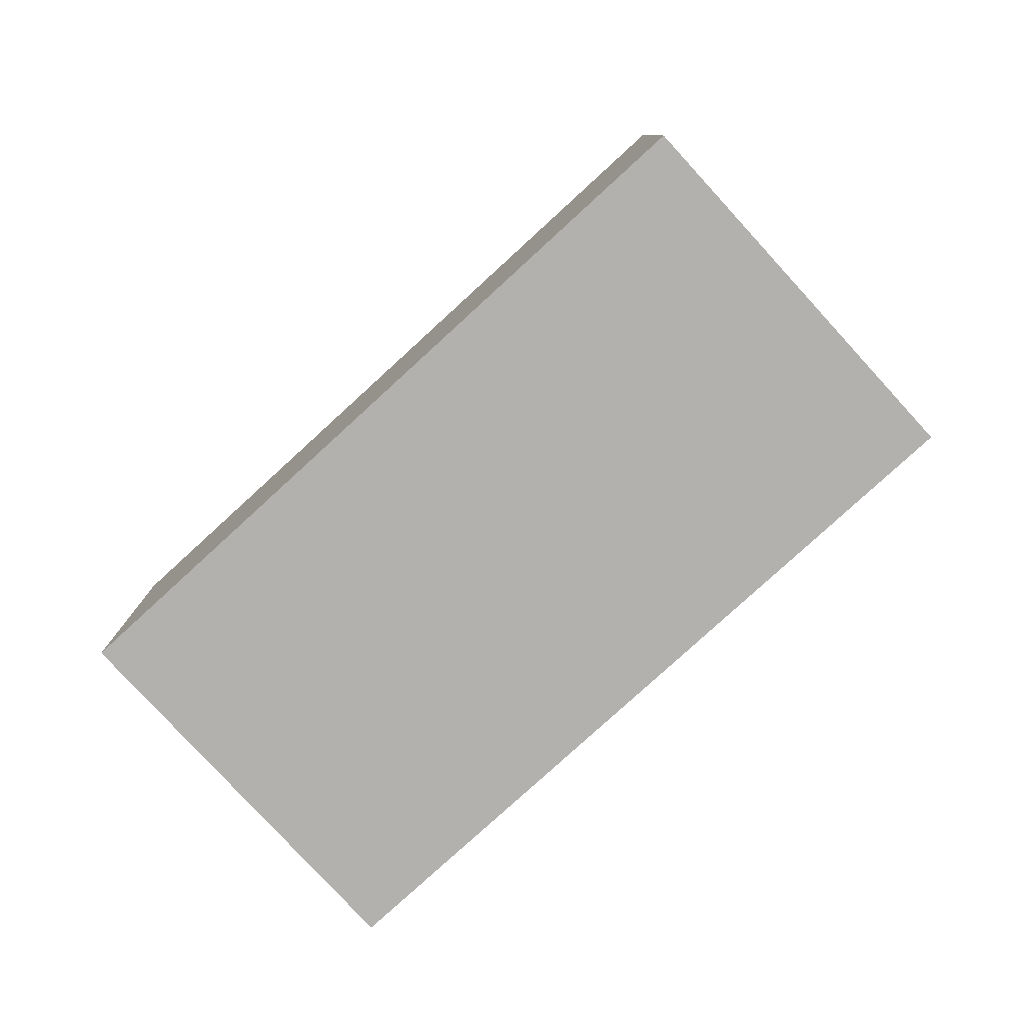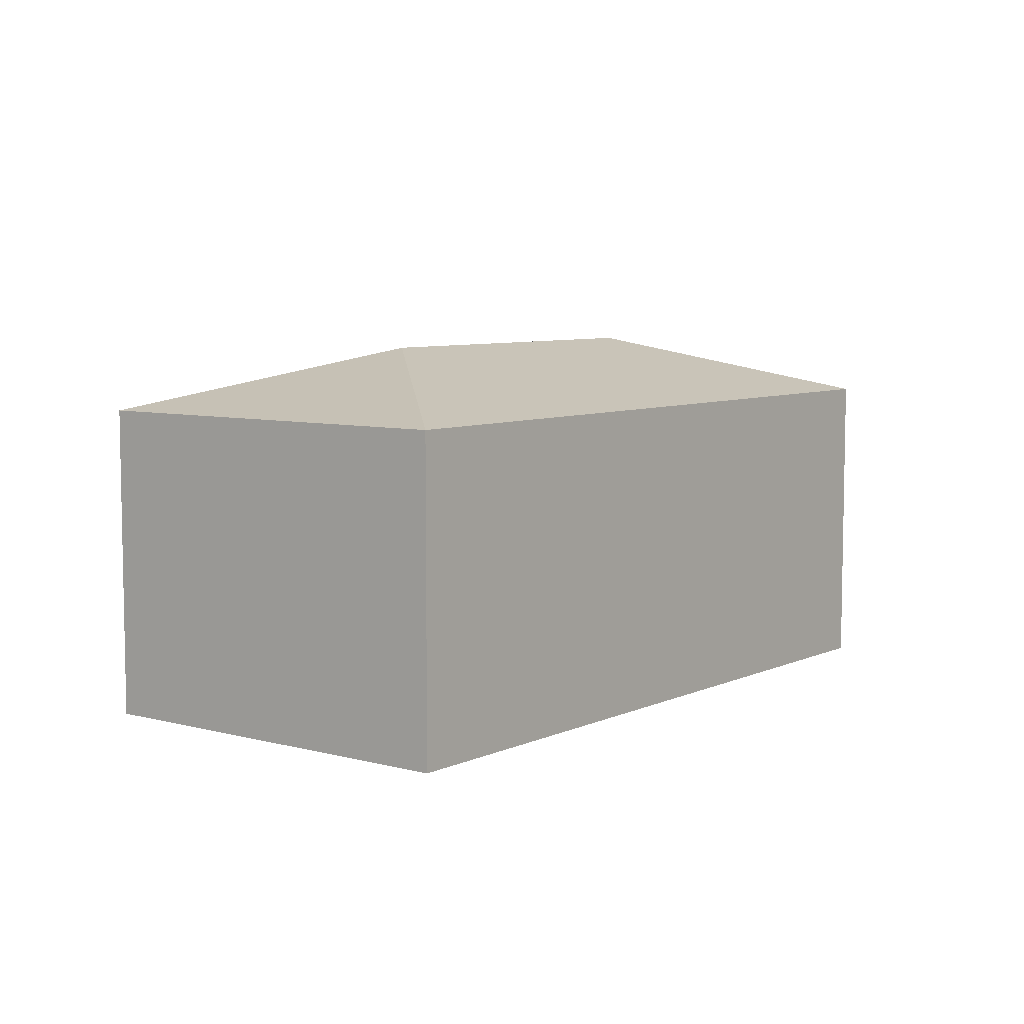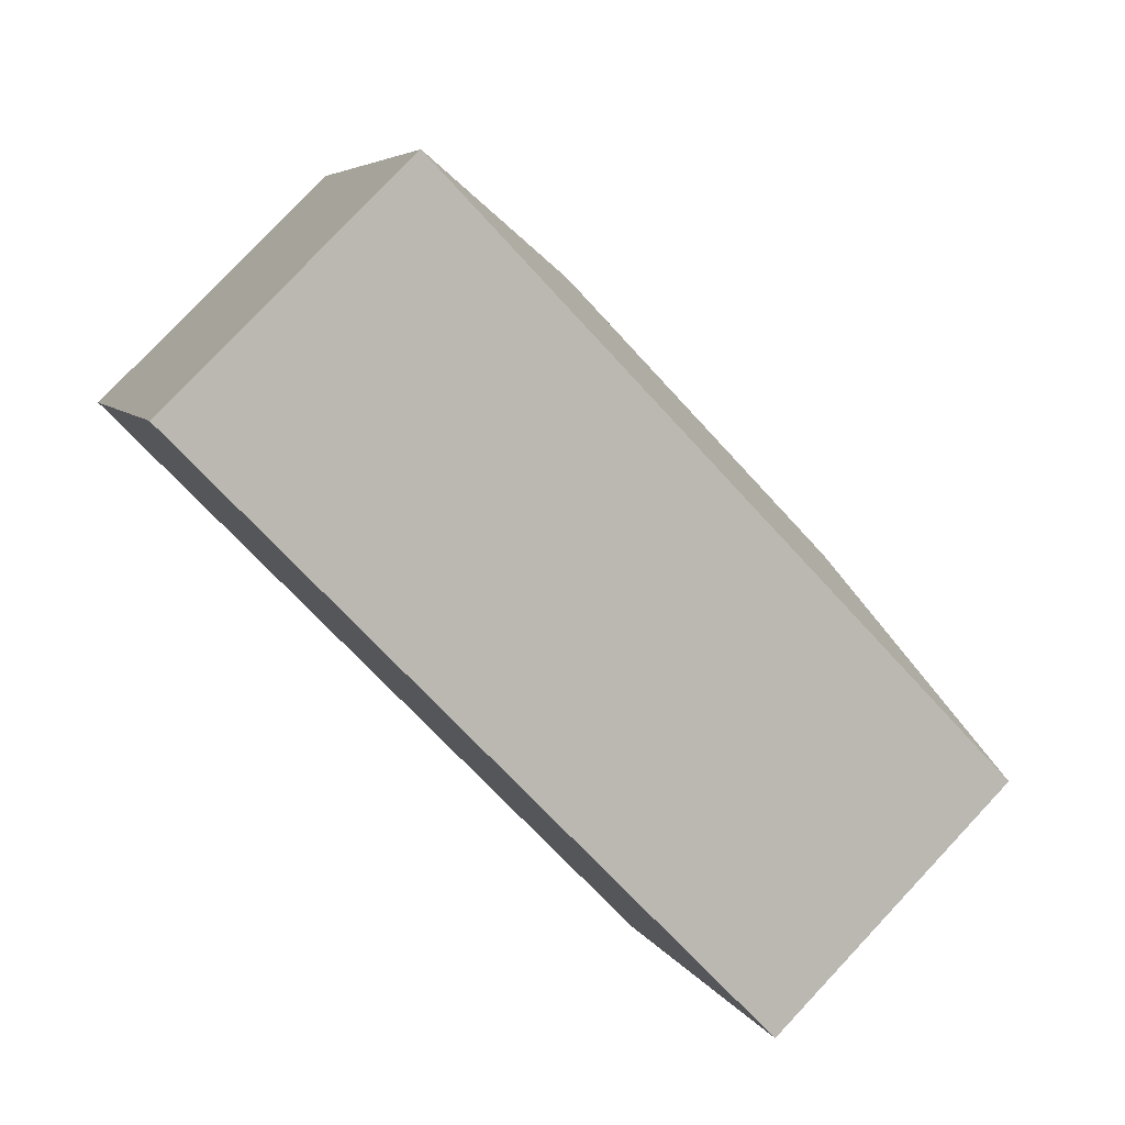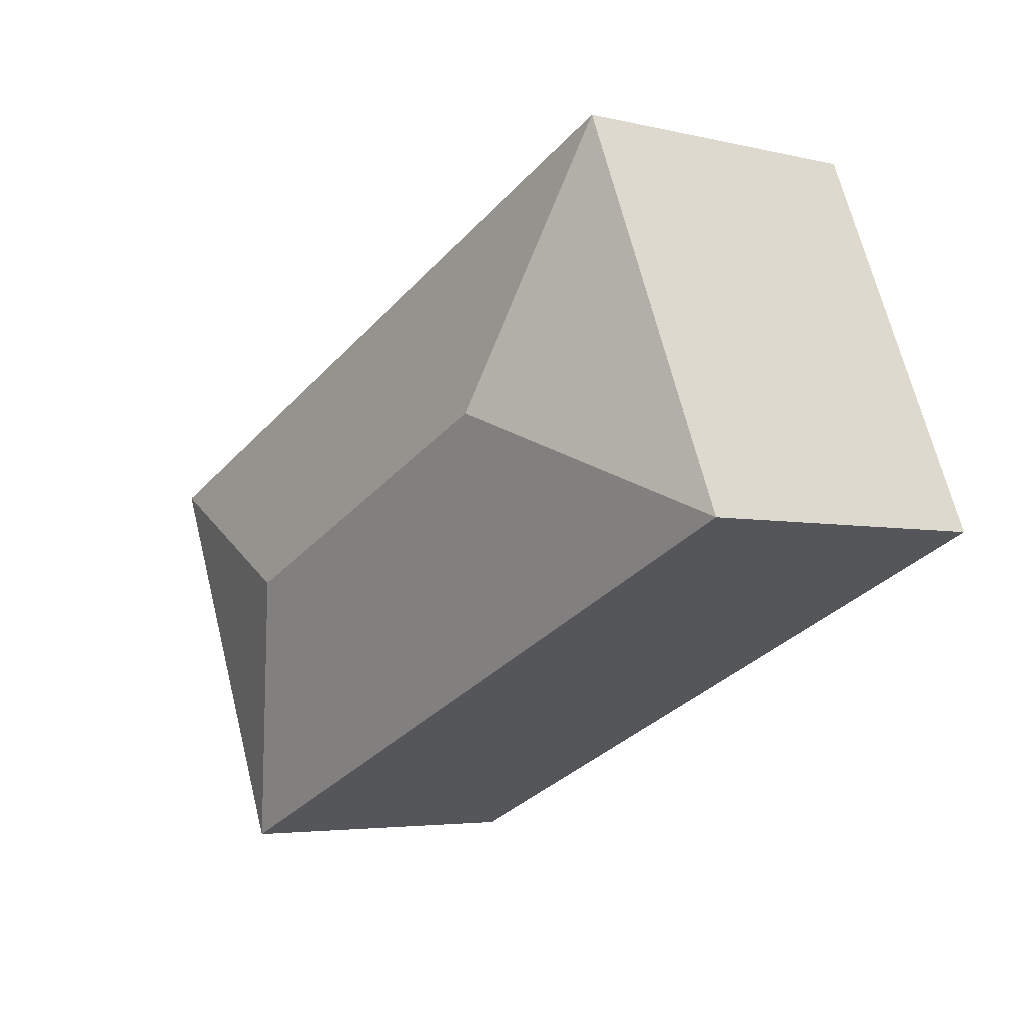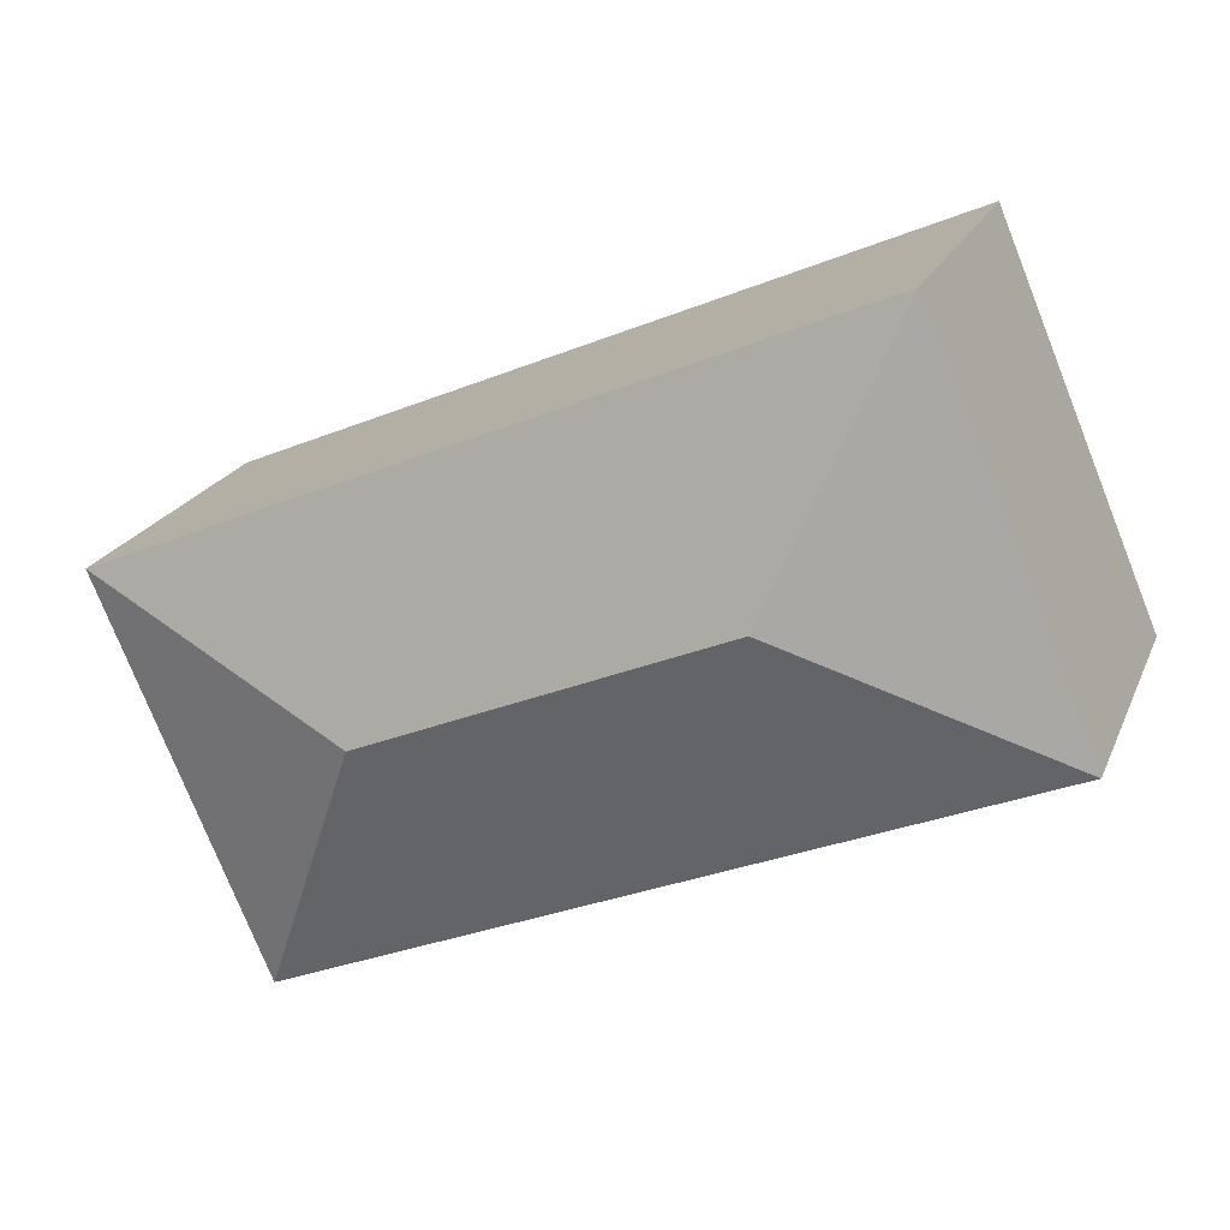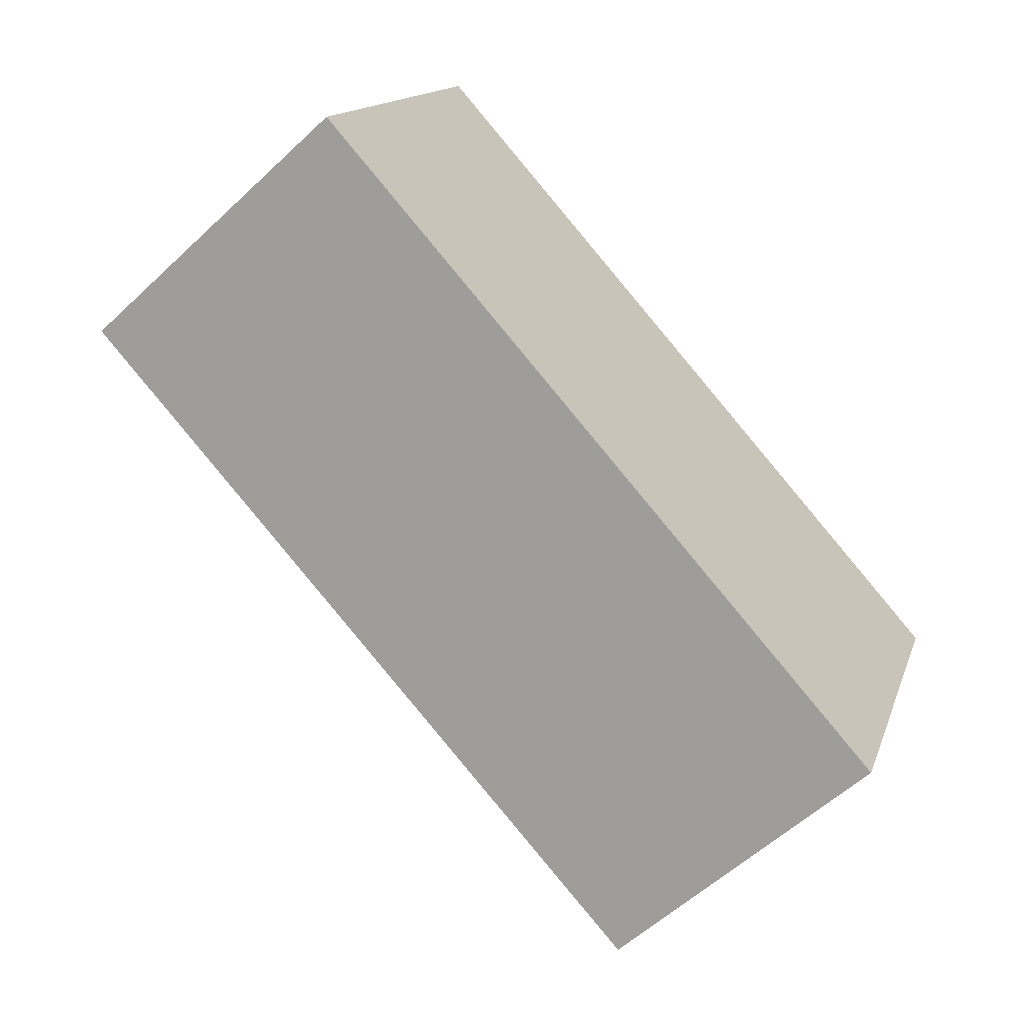
<metadata>
{"format":"obj","ext":"obj","renderer":"f3d","projection":"perspective","resolution":1024,"background":"white","views":[{"elev":-79.3,"azim":65.5,"up":"+Y"},{"elev":6.9,"azim":150.8,"up":"+Y"},{"elev":79.7,"azim":43.3,"up":"+Z"},{"elev":-4.2,"azim":-128.1,"up":"+Z"},{"elev":21.1,"azim":-161.5,"up":"+Z"},{"elev":-58.0,"azim":-46.0,"up":"+Z"}]}
</metadata>
<code>
v  1.71 2.412 0.691
v  0 2.014 1.233e-16
v  1.02 2.014 2.401
v  4.587 2.014 -1.947
v  3.897 2.412 -0.238
v  5.607 2.014 0.453
v  4.587 1.192e-16 -1.947
v  0 0 0
v  1.02 -1.47e-16 2.401
v  5.607 -2.774e-17 0.453
g defaultobject
f 1 2 3
f 1 4 2
f 4 1 5
f 5 3 6
f 3 5 1
f 5 6 4
f 7 2 4
f 2 7 8
f 8 3 2
f 3 8 9
f 9 6 3
f 6 9 10
f 10 4 6
f 4 10 7
f 7 9 8
f 9 7 10

</code>
